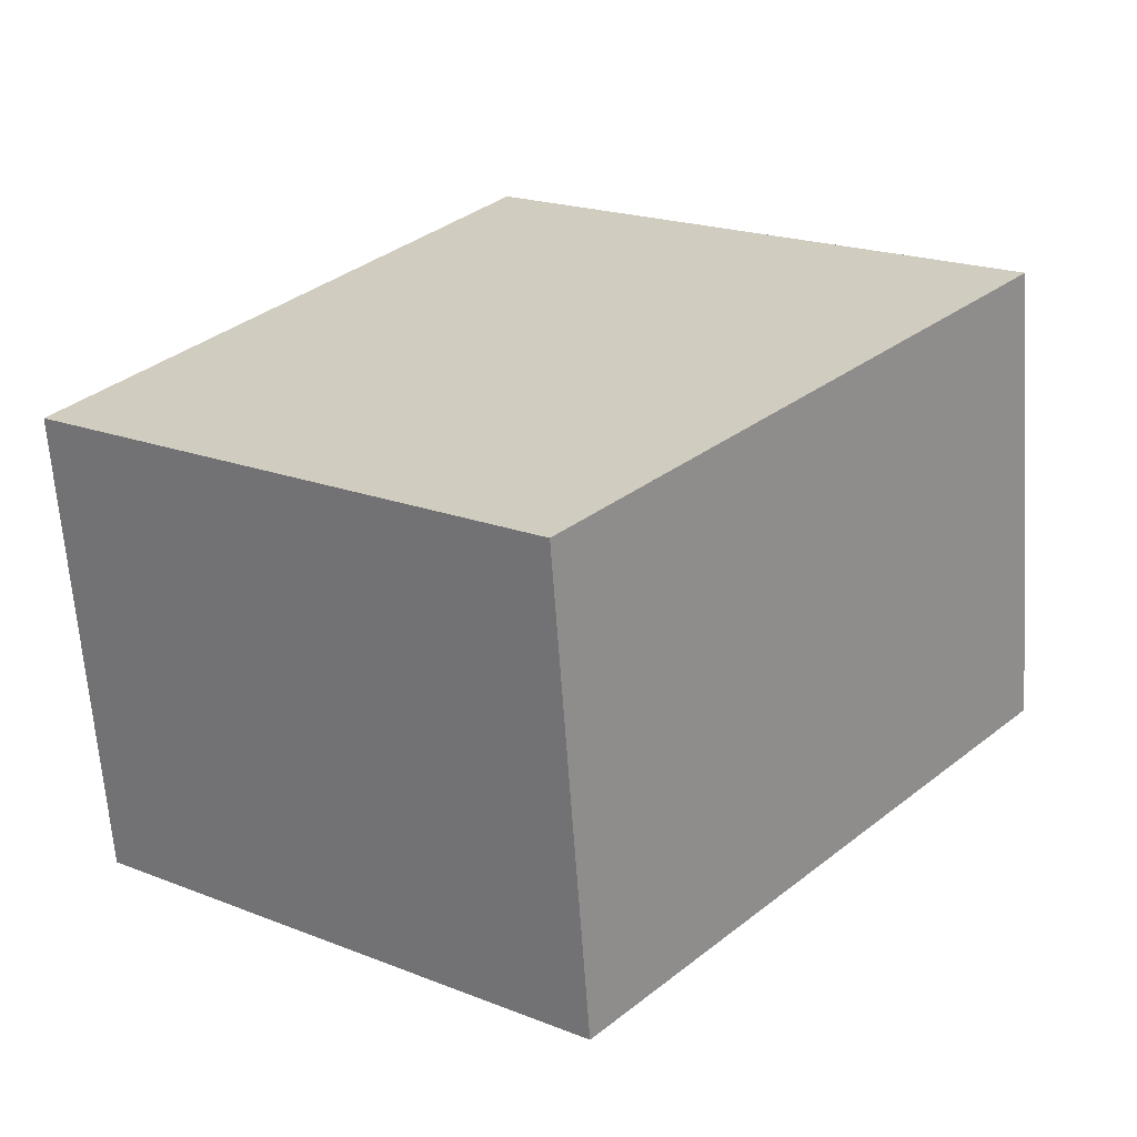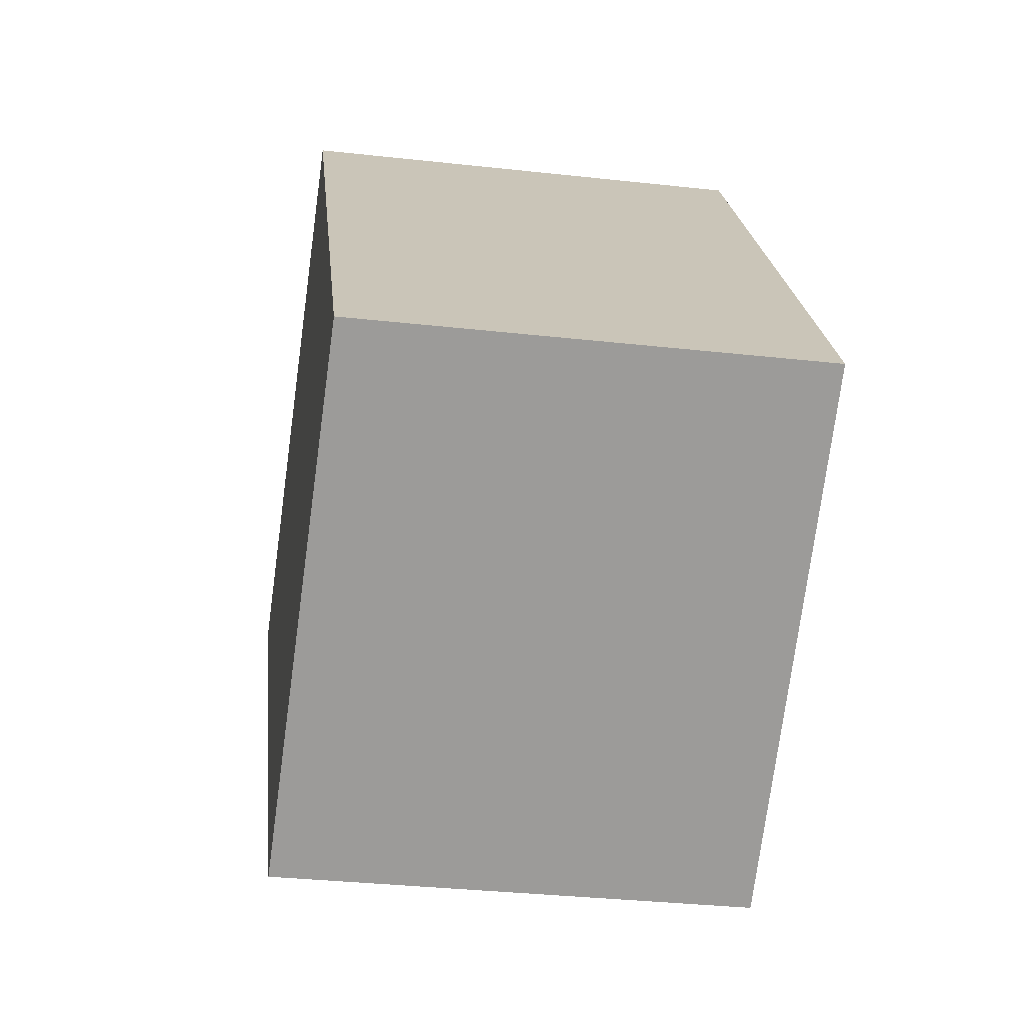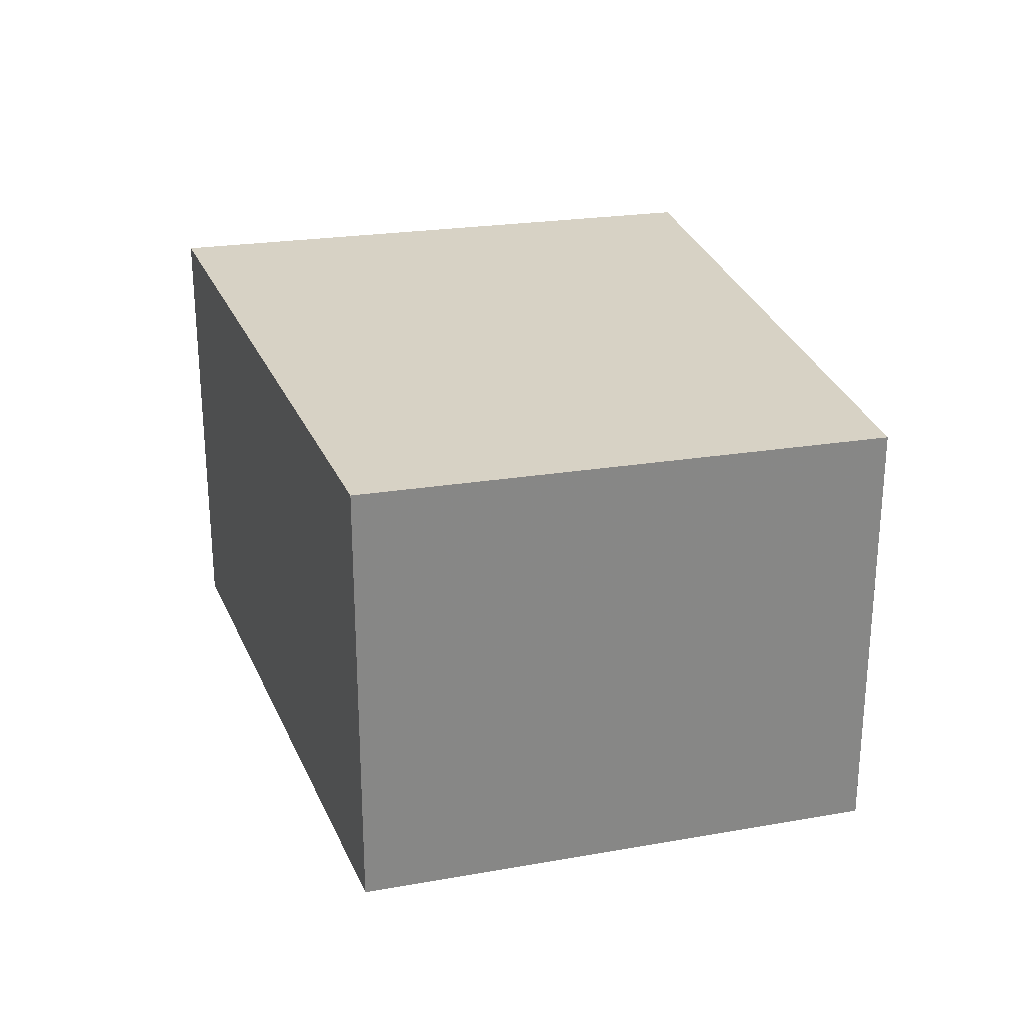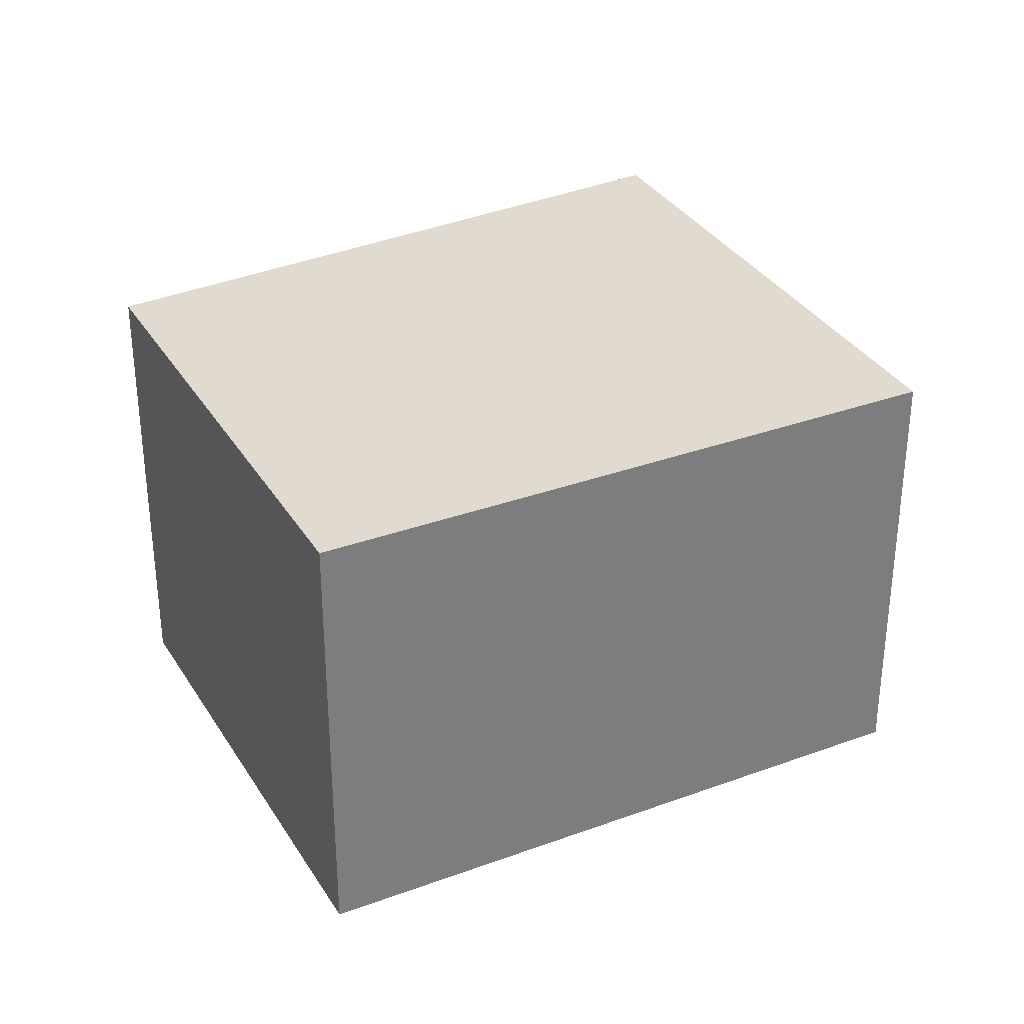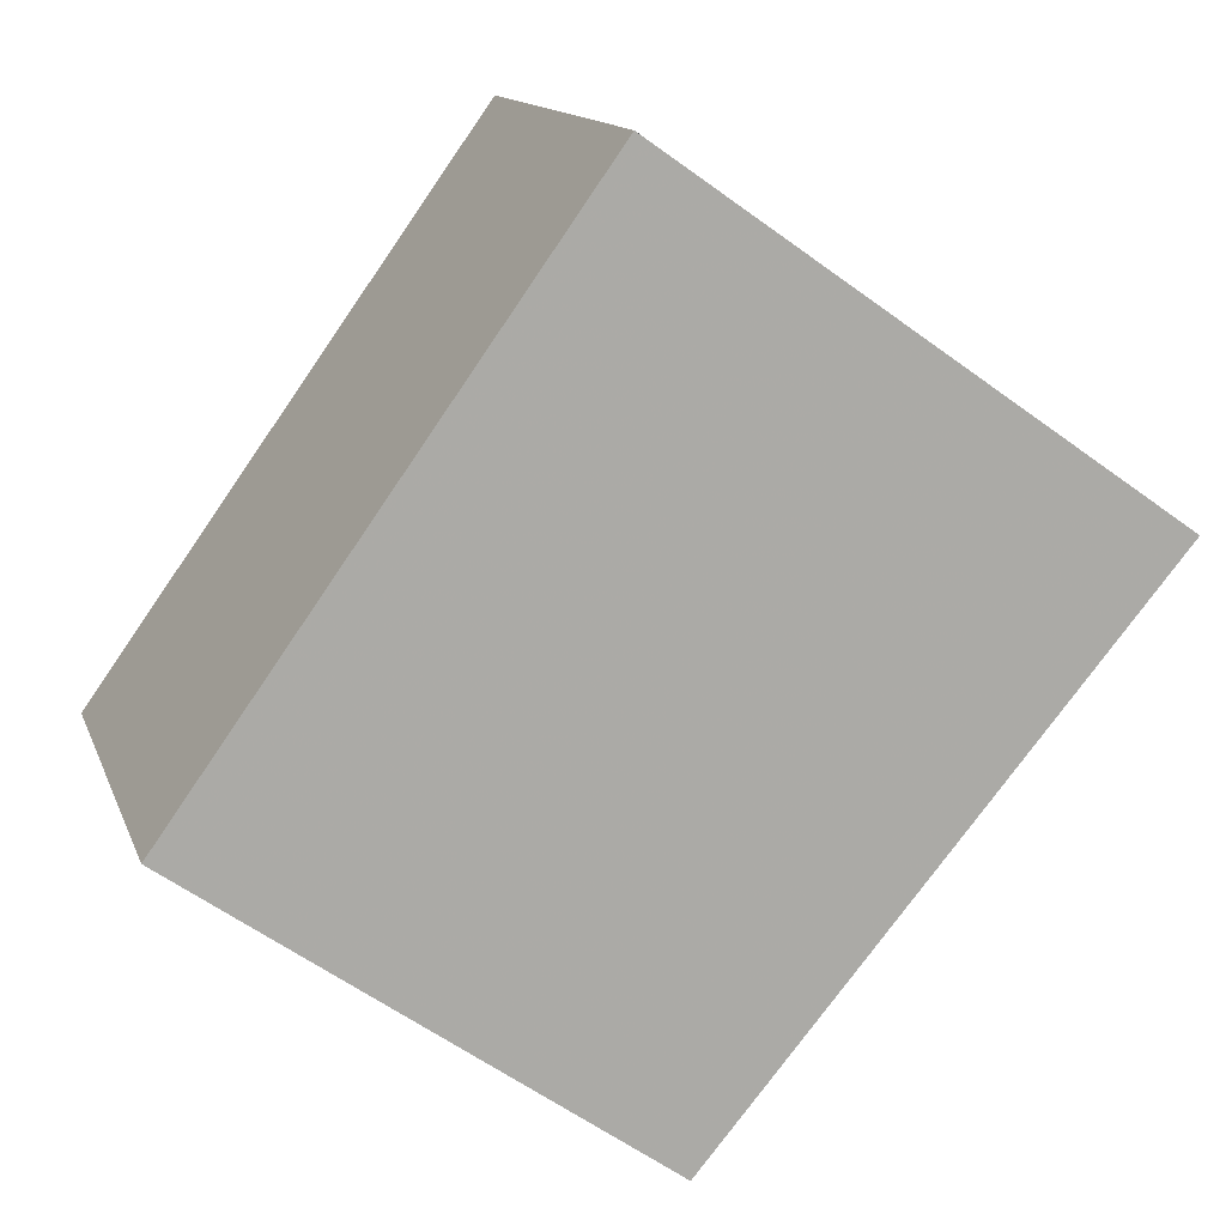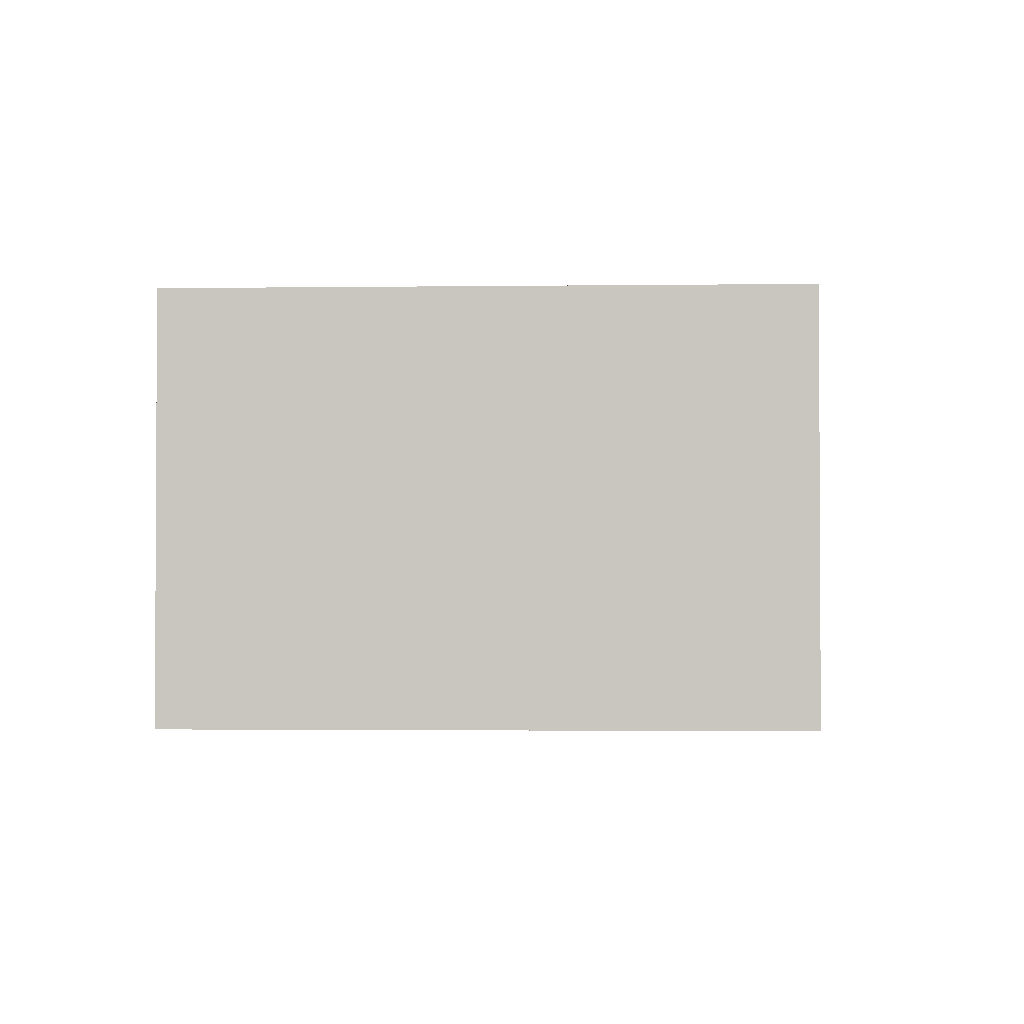
<metadata>
{"format":"obj","ext":"obj","renderer":"f3d","projection":"perspective","resolution":1024,"background":"white","views":[{"elev":-64.7,"azim":-176.0,"up":"+Y"},{"elev":-34.2,"azim":81.5,"up":"+Y"},{"elev":27.6,"azim":20.2,"up":"+Z"},{"elev":32.4,"azim":98.5,"up":"+Z"},{"elev":13.5,"azim":164.2,"up":"+Y"},{"elev":-1.9,"azim":128.2,"up":"+Z"}]}
</metadata>
<code>
v -38.46 -475.9 2.863
v -35.42 -473.8 2.802
v -32.98 -477.2 2.8
v -35.73 -479.1 2.856
v -35.3 -473.9 2.802
v -38.33 -476 2.863
v -38.29 -476 2.862
v -35.69 -479.1 2.855
v -38.42 -475.8 2.862
v -35.7 -479.1 2.855
v -33 -477.1 2.8
v -35.75 -479.1 2.856
v -33.04 -477.2 2.8
v -35.34 -473.9 2.802
v -33.02 -477.2 2.8
v -35.46 -473.8 2.802
v -38.42 -475.8 2.862
v -38.46 -475.9 2.863
v -38.46 -475.9 -4.441e-16
v -38.42 -475.8 0
v -35.3 -473.9 2.802
v -35.42 -473.8 2.802
v -35.42 -473.8 0
v -35.3 -473.9 0
v -33.02 -477.2 2.8
v -32.98 -477.2 2.8
v -32.98 -477.2 4.441e-16
v -33.02 -477.2 0
v -35.75 -479.1 2.856
v -35.73 -479.1 2.856
v -35.73 -479.1 0
v -35.75 -479.1 0
v -33 -477.1 2.8
v -35.3 -473.9 2.802
v -35.3 -473.9 0
v -33 -477.1 0
v -38.46 -475.9 2.863
v -38.33 -476 2.863
v -38.33 -476 0
v -38.46 -475.9 -4.441e-16
v -35.73 -479.1 2.856
v -35.69 -479.1 2.855
v -35.69 -479.1 0
v -35.73 -479.1 0
v -35.46 -473.8 2.802
v -38.42 -475.8 2.862
v -38.42 -475.8 0
v -35.46 -473.8 -4.441e-16
v -32.98 -477.2 2.8
v -33 -477.1 2.8
v -33 -477.1 0
v -32.98 -477.2 4.441e-16
v -38.33 -476 2.863
v -35.75 -479.1 2.856
v -35.75 -479.1 0
v -38.33 -476 0
v -35.69 -479.1 2.855
v -33.02 -477.2 2.8
v -33.02 -477.2 0
v -35.69 -479.1 0
v -35.42 -473.8 2.802
v -35.46 -473.8 2.802
v -35.46 -473.8 -4.441e-16
v -35.42 -473.8 0
v -38.46 -475.9 0
v -35.42 -473.8 0
v -32.98 -477.2 0
v -35.73 -479.1 0
f 7 6 1 9
f 10 8 4 12
f 13 11 3 15
f 16 2 5 14
f 14 5 11 13
f 12 6 7 10
f 13 10 7 14
f 15 8 10 13
f 14 7 9 16
f 18 19 20 17
f 22 23 24 21
f 26 27 28 25
f 30 31 32 29
f 34 35 36 33
f 38 39 40 37
f 42 43 44 41
f 46 47 48 45
f 50 51 52 49
f 54 55 56 53
f 58 59 60 57
f 62 63 64 61
f 66 67 68 65

</code>
